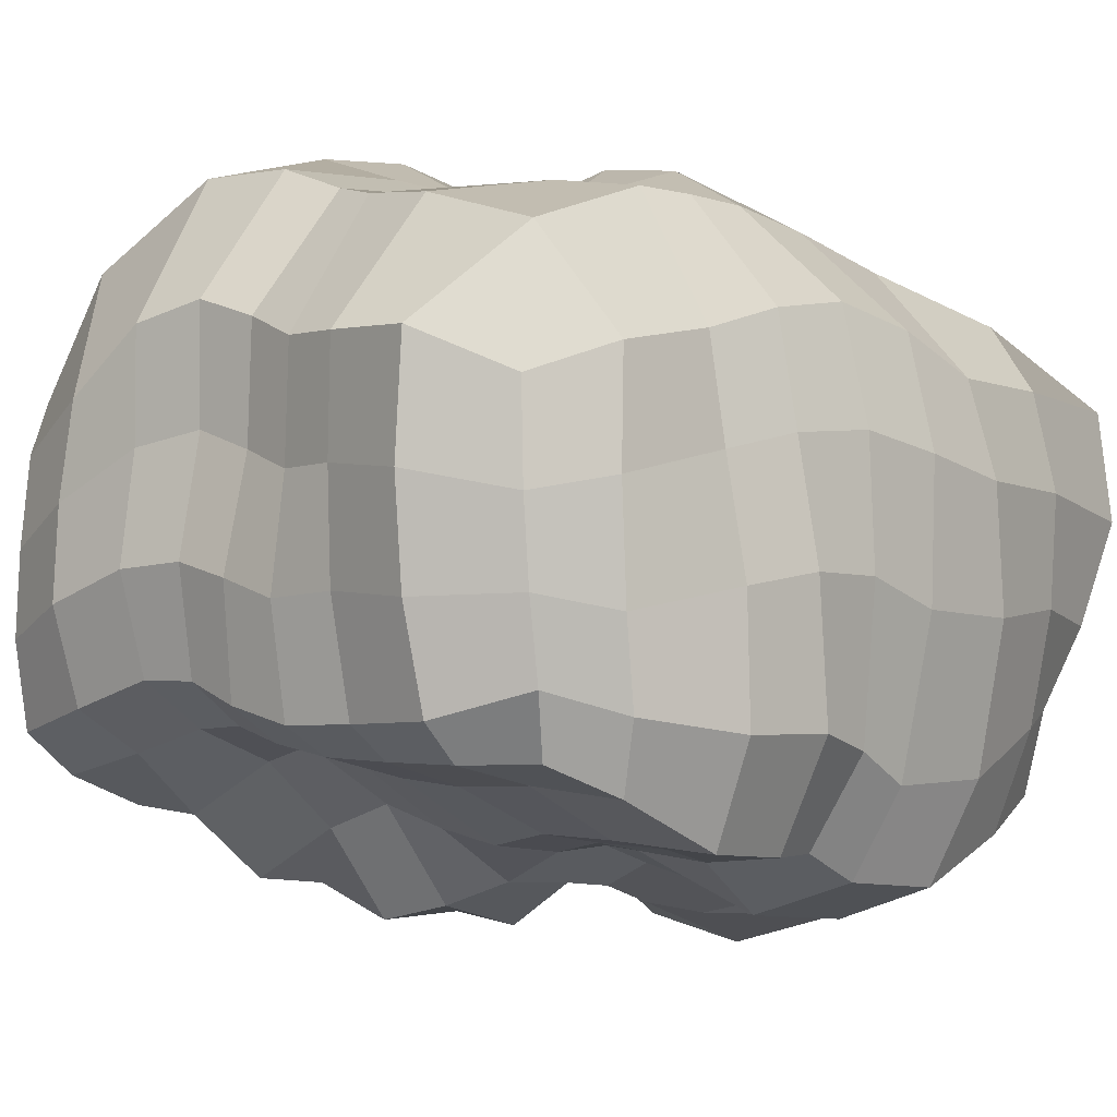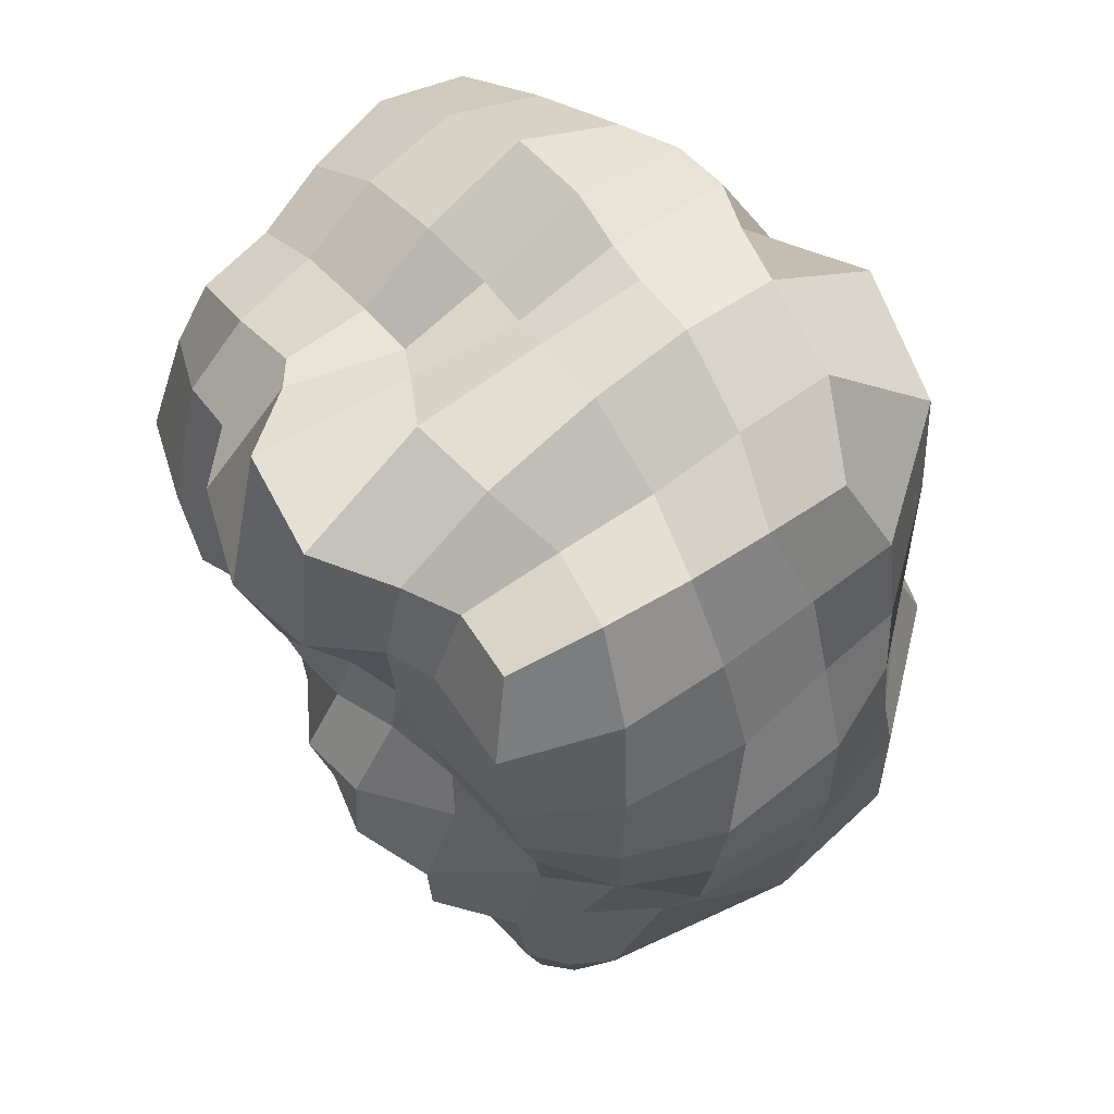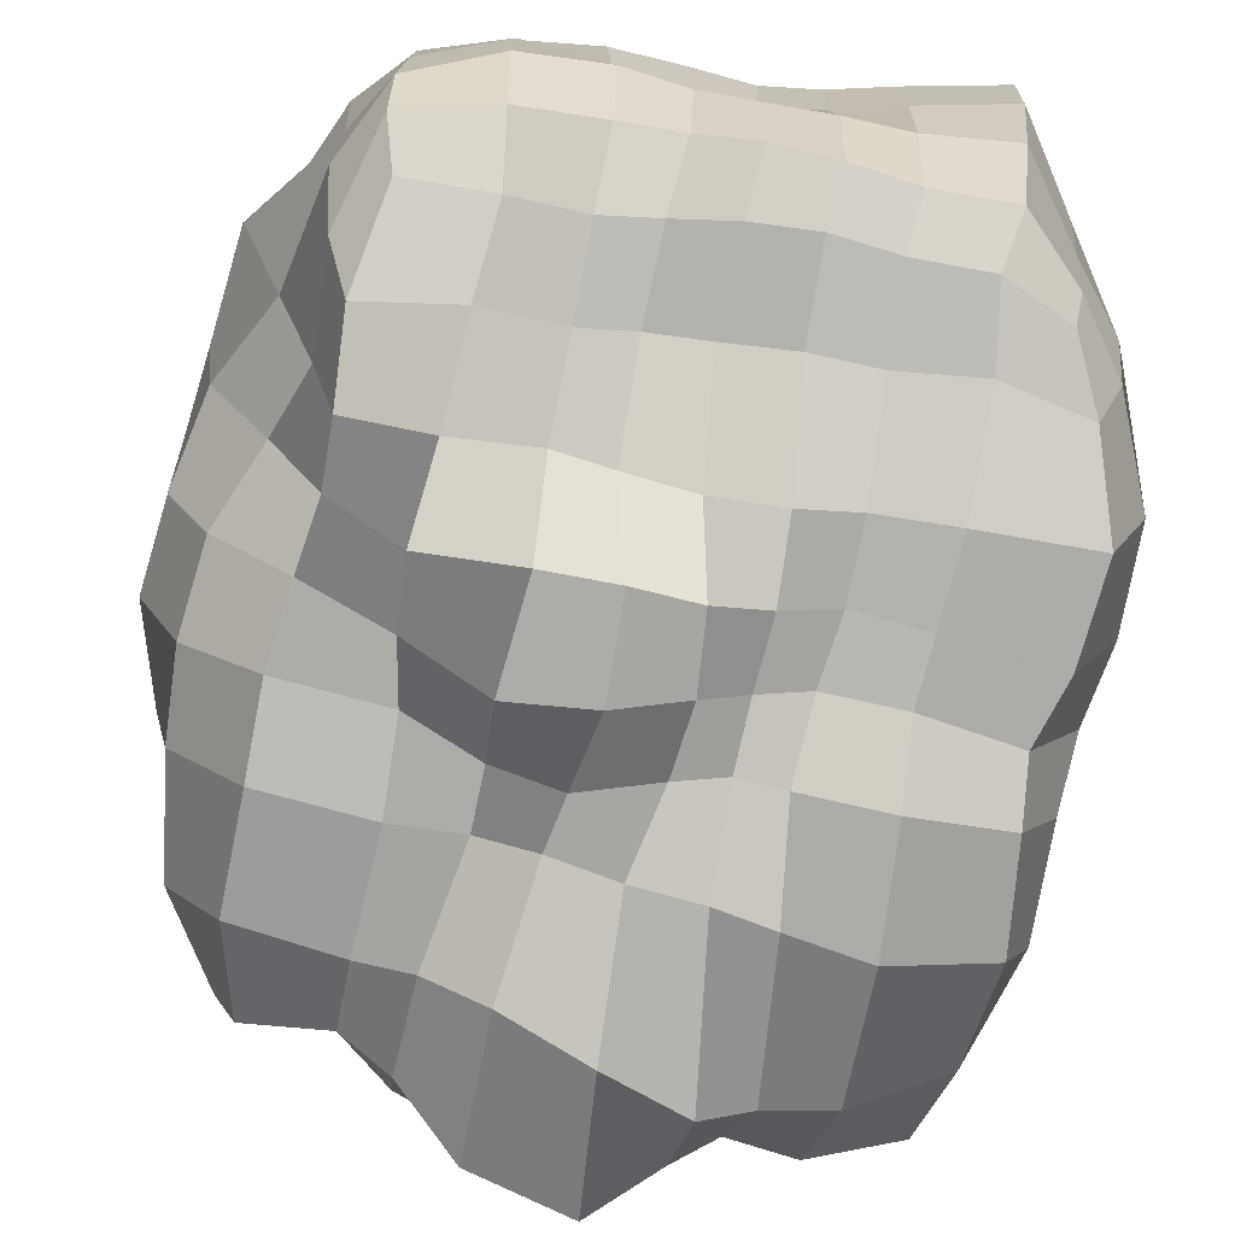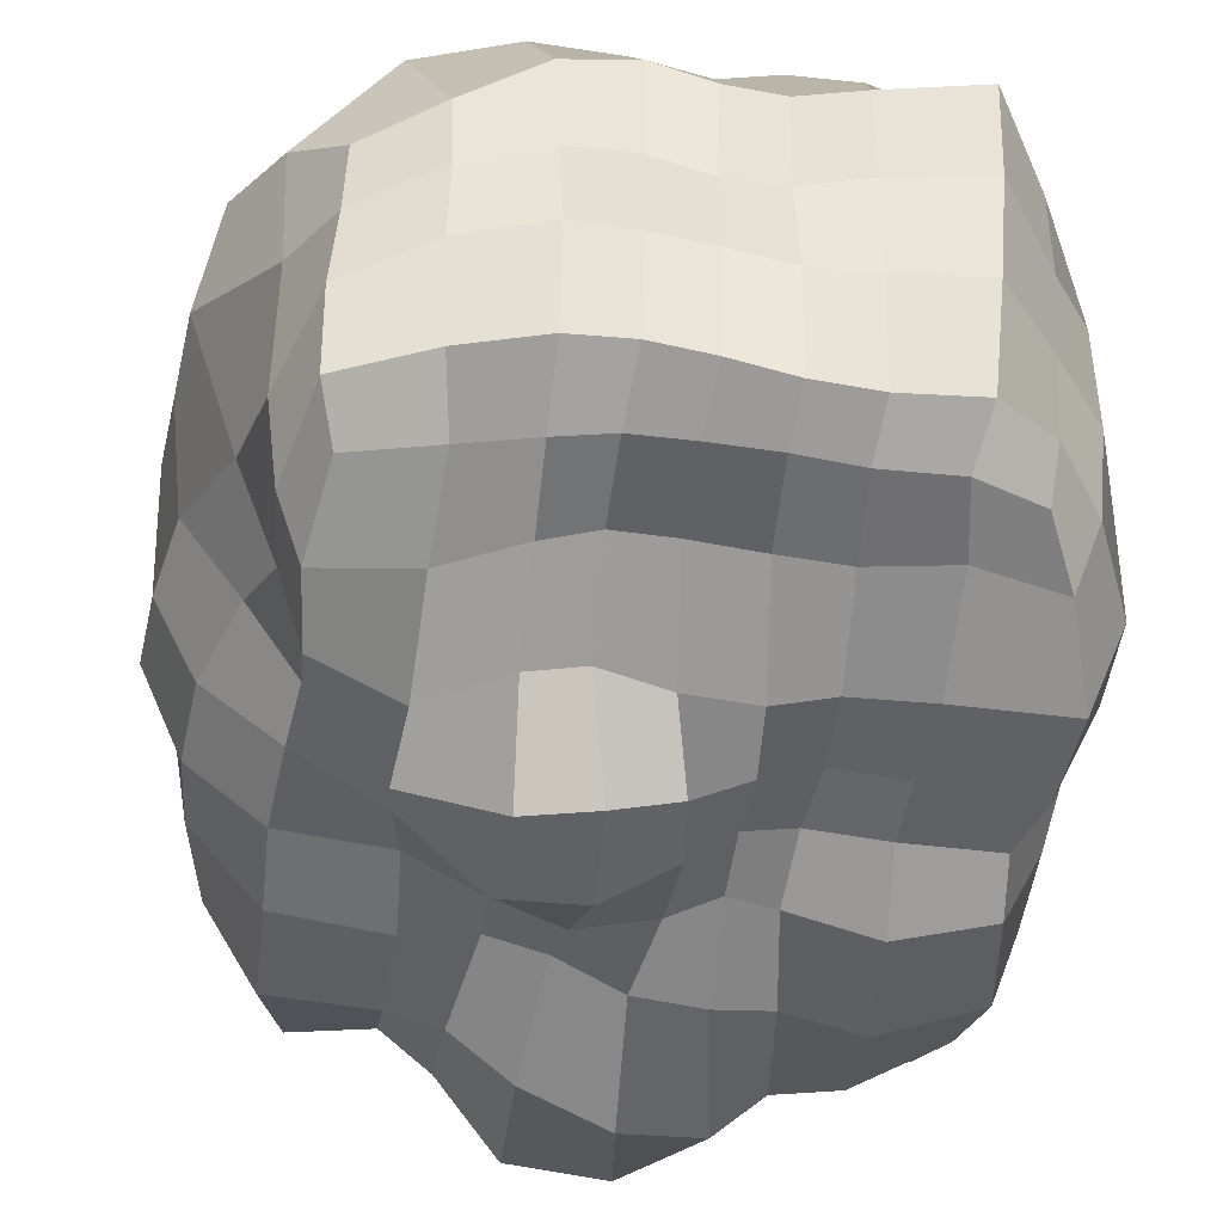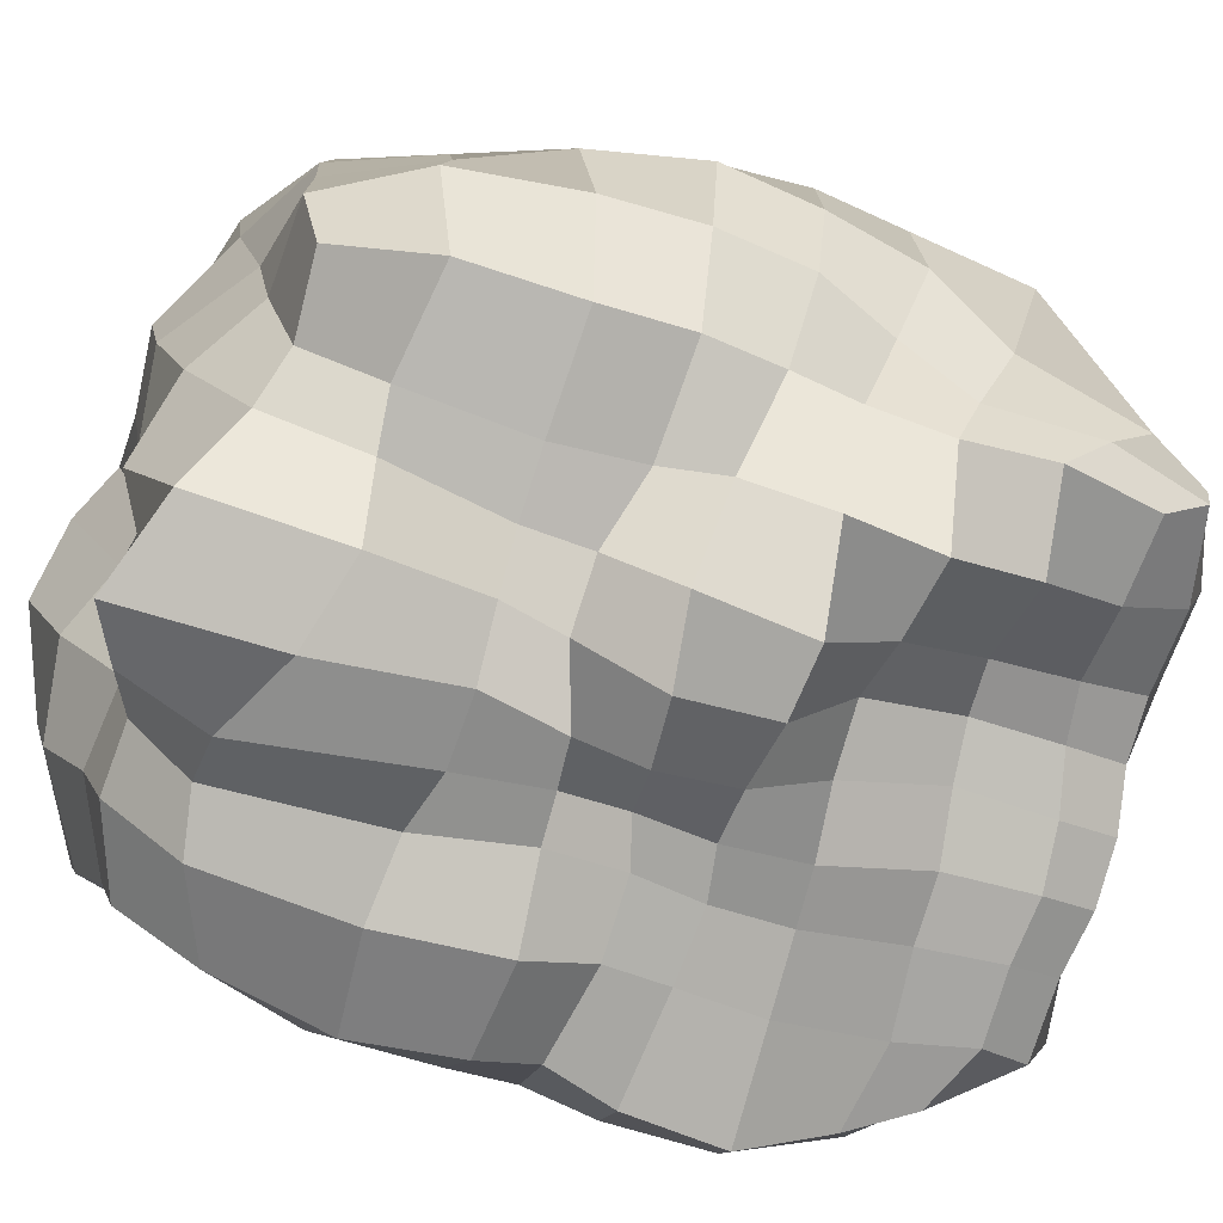
<metadata>
{"format":"obj","ext":"obj","renderer":"f3d","projection":"perspective","resolution":1024,"background":"white","views":[{"elev":-2.4,"azim":-140.0,"up":"+Y"},{"elev":56.4,"azim":54.5,"up":"+Z"},{"elev":-70.8,"azim":168.8,"up":"+Y"},{"elev":-40.8,"azim":173.3,"up":"+Y"},{"elev":-78.4,"azim":72.2,"up":"+Y"}]}
</metadata>
<code>
o Cube
v -0.07376 -0.4518 0.07779
v -0.08756 -0.3705 0.08569
v -0.06913 -0.4422 -0.0753
v -0.07203 -0.3742 -0.08447
v 0.05156 -0.4555 0.07658
v 0.05834 -0.3703 0.0834
v 0.05049 -0.4463 -0.07928
v 0.0517 -0.383 -0.08959
v -0.07571 -0.4605 -0.004228
v -0.08488 -0.3553 -0.005791
v 0.05502 -0.4507 -0.007508
v 0.07089 -0.3573 -0.006619
v -0.07929 -0.4687 0.03227
v 0.06773 -0.3583 0.03286
v -0.0881 -0.3671 0.03357
v 0.05691 -0.4606 0.02875
v -0.08003 -0.3631 -0.04127
v 0.05307 -0.4553 -0.03895
v -0.08158 -0.4589 -0.0416
v 0.0736 -0.3561 -0.04895
v -0.009611 -0.4392 -0.08164
v -0.01288 -0.3604 -0.09168
v -0.01535 -0.4738 0.09413
v -0.01143 -0.3519 0.1044
v -0.01329 -0.3281 -0.005492
v -0.01634 -0.4685 -0.005192
v -0.0137 -0.3303 0.03769
v -0.01042 -0.4746 0.02797
v -0.01109 -0.4565 -0.03748
v -0.0155 -0.3344 -0.04029
v 0.01684 -0.3598 -0.09333
v 0.02192 -0.4616 0.07873
v 0.01829 -0.3246 0.002044
v 0.01654 -0.3332 0.03632
v 0.02063 -0.3205 -0.03862
v 0.01573 -0.4368 -0.07723
v 0.017 -0.3599 0.1043
v 0.01758 -0.4761 -0.001275
v 0.01663 -0.4622 0.0294
v 0.01633 -0.4571 -0.04067
v -0.03764 -0.4421 -0.08161
v -0.04165 -0.3581 0.101
v -0.03696 -0.4611 -0.008129
v -0.03877 -0.4728 0.03244
v -0.03912 -0.4566 -0.03987
v -0.03878 -0.3655 -0.09757
v -0.03998 -0.4505 0.08462
v -0.04466 -0.3258 -0.005699
v -0.04169 -0.3431 0.03816
v -0.04388 -0.3322 -0.04214
v 0.03463 -0.373 -0.09338
v 0.03323 -0.4538 0.0755
v 0.04632 -0.3339 -0.001131
v 0.04511 -0.3305 0.03534
v 0.04798 -0.3258 -0.04239
v 0.03175 -0.4417 -0.07871
v 0.04059 -0.3626 0.09774
v 0.03564 -0.4602 -0.003815
v 0.0321 -0.4638 0.02942
v 0.03474 -0.4679 -0.04246
v -0.07872 -0.3672 -0.06456
v 0.05432 -0.4529 -0.0582
v -0.07576 -0.4486 -0.06093
v 0.06282 -0.3706 -0.07554
v -0.01533 -0.3345 -0.07108
v -0.008803 -0.4419 -0.06061
v 0.02035 -0.3289 -0.07147
v 0.01577 -0.4434 -0.05873
v -0.03831 -0.4471 -0.06269
v -0.04279 -0.3387 -0.07702
v 0.04299 -0.3464 -0.07877
v 0.03357 -0.4542 -0.06191
v -0.07993 -0.4605 -0.01958
v 0.07266 -0.3551 -0.02265
v -0.08419 -0.3582 -0.02574
v 0.05294 -0.4478 -0.02244
v -0.01486 -0.4676 -0.02187
v -0.01418 -0.3344 -0.02349
v 0.01988 -0.3186 -0.01571
v 0.01562 -0.4764 -0.02553
v -0.03894 -0.4589 -0.02309
v -0.0434 -0.3319 -0.02519
v 0.04913 -0.3274 -0.01575
v 0.03664 -0.4698 -0.02238
v -0.08631 -0.3592 0.0146
v 0.05705 -0.4563 0.009252
v -0.07675 -0.4667 0.008657
v 0.06915 -0.3579 0.01023
v -0.01452 -0.4699 0.009846
v -0.01222 -0.3273 0.01472
v 0.01732 -0.3358 0.01716
v 0.01658 -0.4641 0.01496
v -0.03572 -0.4672 0.008583
v -0.0442 -0.3319 0.01788
v 0.04343 -0.3386 0.01247
v 0.03293 -0.4586 0.01021
v -0.07779 -0.4592 0.05894
v 0.06528 -0.3602 0.06004
v -0.08832 -0.368 0.05809
v 0.05709 -0.4619 0.05414
v -0.01364 -0.3372 0.07025
v -0.01171 -0.4849 0.05858
v 0.01488 -0.3281 0.08338
v 0.0211 -0.4661 0.05586
v -0.0429 -0.4671 0.06971
v -0.04296 -0.3428 0.07748
v 0.04783 -0.3366 0.07616
v 0.03317 -0.4616 0.05741
v 0.003442 -0.436 -0.07883
v 0.001685 -0.3565 0.1046
v -0.000658 -0.478 -0.0038
v 0.003889 -0.4662 0.02885
v 0.003694 -0.452 -0.03764
v 0.000593 -0.3562 -0.09202
v 0.007576 -0.4758 0.08653
v 0.00033 -0.3298 -0.00113
v 0.002319 -0.3349 0.03392
v -0.000431 -0.3273 -0.03905
v 0.003931 -0.44 -0.05938
v 0.000392 -0.329 -0.0701
v -0.000321 -0.4729 -0.02441
v -0.00027 -0.3278 -0.01939
v 0.001954 -0.4699 0.01528
v 0.001799 -0.3355 0.01551
v 0.007652 -0.4792 0.05337
v -0.00077 -0.3336 0.07052
v -0.02494 -0.3651 -0.0941
v -0.03056 -0.4569 0.08907
v -0.02791 -0.3239 -0.006918
v -0.02882 -0.3369 0.04045
v -0.02791 -0.3345 -0.04213
v -0.02354 -0.4414 -0.08296
v -0.02587 -0.3527 0.1036
v -0.0264 -0.4606 -0.005149
v -0.02541 -0.4761 0.02861
v -0.02618 -0.4592 -0.03891
v -0.02763 -0.3373 -0.07604
v -0.02381 -0.4457 -0.06275
v -0.02711 -0.3349 -0.02505
v -0.02718 -0.4612 -0.0211
v -0.02933 -0.3262 0.01806
v -0.02571 -0.4647 0.008845
v -0.02693 -0.3412 0.07577
v -0.03098 -0.4788 0.06809
v -0.05427 -0.4424 -0.08181
v -0.0629 -0.3655 0.09693
v -0.05396 -0.4629 -0.008205
v -0.05624 -0.4762 0.03394
v -0.05645 -0.4572 -0.04064
v -0.06052 -0.3665 -0.1023
v -0.05481 -0.4532 0.08515
v -0.06088 -0.3345 -0.00592
v -0.06382 -0.3435 0.0365
v -0.06702 -0.3362 -0.04522
v -0.05694 -0.4464 -0.06462
v -0.06513 -0.3453 -0.0732
v -0.05511 -0.4597 -0.02198
v -0.06269 -0.3347 -0.02414
v -0.05439 -0.4739 0.006717
v -0.06064 -0.3373 0.01453
v -0.05769 -0.4666 0.06707
v -0.06799 -0.3516 0.07465
v -0.08178 -0.4158 0.08804
v -0.07153 -0.4122 -0.08177
v 0.05384 -0.4194 -0.09126
v 0.05807 -0.4119 0.08283
v 0.08135 -0.4181 -0.007542
v -0.09138 -0.4078 -0.004581
v -0.09321 -0.415 0.03825
v 0.07765 -0.4092 0.03836
v 0.06722 -0.4205 -0.04862
v -0.08819 -0.4104 -0.04093
v -0.01185 -0.4069 0.09488
v -0.01124 -0.4087 -0.09706
v 0.01935 -0.4092 0.1024
v 0.0156 -0.4065 -0.09811
v -0.03883 -0.4117 -0.09744
v -0.03885 -0.4123 0.104
v 0.03866 -0.4075 0.08816
v 0.03479 -0.4128 -0.09803
v 0.06197 -0.431 -0.07565
v -0.08235 -0.4155 -0.0683
v -0.09008 -0.4073 -0.021
v 0.07698 -0.4177 -0.02919
v 0.08357 -0.4166 0.0138
v -0.09294 -0.4138 0.01248
v -0.08797 -0.4126 0.06518
v 0.06857 -0.4098 0.05992
v 0.001449 -0.4054 -0.09625
v -0.000485 -0.4086 0.1003
v -0.02366 -0.4079 0.09738
v -0.02448 -0.4128 -0.09804
v -0.05811 -0.4131 -0.09969
v -0.06019 -0.4139 0.101
v -0.07107 -0.4291 -0.07877
v 0.0536 -0.4377 -0.08829
v 0.05671 -0.4339 0.08266
v 0.07176 -0.4382 -0.008253
v -0.08753 -0.4409 -0.002957
v -0.08733 -0.447 0.03788
v 0.07294 -0.4385 0.03339
v 0.05856 -0.4396 -0.04273
v -0.09031 -0.4372 -0.04279
v -0.01463 -0.4338 0.09183
v -0.01097 -0.4321 -0.09456
v 0.02088 -0.438 0.09367
v 0.01529 -0.4274 -0.0921
v -0.03903 -0.4352 -0.09262
v -0.03835 -0.4303 0.08921
v 0.03666 -0.4307 0.08354
v 0.03375 -0.4329 -0.09239
v 0.05951 -0.4437 -0.06656
v -0.08111 -0.4339 -0.06471
v -0.09094 -0.4373 -0.01957
v 0.06429 -0.433 -0.02585
v 0.07386 -0.4404 0.01218
v -0.08617 -0.4478 0.01186
v -0.08363 -0.4373 0.06407
v 0.06914 -0.4367 0.06105
v 0.001769 -0.4276 -0.0925
v 0.001422 -0.4424 0.09868
v -0.02543 -0.4284 0.08686
v -0.02473 -0.4355 -0.09449
v -0.05695 -0.4346 -0.09278
v -0.05683 -0.4332 0.09089
v -0.07618 -0.4336 0.08173
v -0.08788 -0.3936 0.0909
v -0.07225 -0.3947 -0.0842
v 0.05235 -0.4015 -0.09144
v 0.05892 -0.3918 0.0842
v 0.08264 -0.3848 -0.007242
v -0.09133 -0.3802 -0.006421
v -0.09287 -0.3877 0.03633
v 0.07152 -0.3812 0.03498
v 0.07773 -0.3902 -0.05313
v -0.08264 -0.3854 -0.03983
v -0.01054 -0.3826 0.105
v -0.01182 -0.385 -0.09165
v 0.01846 -0.3844 0.1065
v 0.01599 -0.3835 -0.09422
v -0.03885 -0.3891 -0.09822
v -0.04067 -0.3864 0.1143
v 0.04019 -0.3862 0.09497
v 0.03424 -0.3934 -0.09715
v 0.06164 -0.3983 -0.07533
v -0.0818 -0.3915 -0.06892
v -0.08762 -0.3816 -0.02434
v 0.08047 -0.3861 -0.02698
v 0.08111 -0.3829 0.01511
v -0.09307 -0.3836 0.0135
v -0.09021 -0.3888 0.06374
v 0.06748 -0.3843 0.06138
v 0.000932 -0.3807 -0.09153
v 0.00065 -0.3835 0.1048
v -0.02303 -0.3831 0.111
v -0.02441 -0.3893 -0.09454
v -0.05944 -0.3911 -0.103
v -0.06305 -0.3903 0.1055
f 246 61 4 228
f 244 51 8 229
f 252 98 6 230
f 258 146 2 227
f 108 100 5 52
f 162 99 2 146
f 158 75 10 152
f 84 76 11 58
f 248 74 12 231
f 250 85 10 232
f 251 99 15 233
f 160 85 15 153
f 96 86 16 59
f 249 88 14 234
f 245 64 20 235
f 72 62 18 60
f 156 61 17 154
f 247 75 17 236
f 120 65 30 118
f 138 66 29 136
f 142 89 28 135
f 124 90 27 117
f 140 77 26 134
f 122 78 25 116
f 126 101 24 110
f 144 102 23 128
f 254 110 24 237
f 256 127 22 238
f 243 57 37 239
f 107 103 37 57
f 83 79 33 53
f 95 91 34 54
f 71 67 35 55
f 119 68 40 113
f 123 92 39 112
f 121 80 38 111
f 125 104 32 115
f 253 114 31 240
f 257 150 46 241
f 161 105 47 151
f 157 81 43 147
f 159 93 44 148
f 155 69 45 149
f 137 70 50 131
f 141 94 49 130
f 139 82 48 129
f 143 106 42 133
f 255 133 42 242
f 64 71 55 20
f 88 95 54 14
f 74 83 53 12
f 98 107 57 6
f 230 6 57 243
f 68 72 60 40
f 92 96 59 39
f 80 84 58 38
f 104 108 52 32
f 240 31 51 244
f 36 56 72 68
f 8 51 71 64
f 127 46 70 137
f 145 41 69 155
f 109 36 68 119
f 51 31 67 71
f 132 21 66 138
f 114 22 65 120
f 150 4 61 156
f 56 7 62 72
f 229 8 64 245
f 236 17 61 246
f 40 60 84 80
f 20 55 83 74
f 131 50 82 139
f 149 45 81 157
f 113 40 80 121
f 55 35 79 83
f 118 30 78 122
f 136 29 77 140
f 232 10 75 247
f 235 20 74 248
f 60 18 76 84
f 154 17 75 158
f 38 58 96 92
f 12 53 95 88
f 129 48 94 141
f 147 43 93 159
f 111 38 92 123
f 53 33 91 95
f 116 25 90 124
f 134 26 89 142
f 231 12 88 249
f 58 11 86 96
f 152 10 85 160
f 233 15 85 250
f 39 59 108 104
f 14 54 107 98
f 130 49 106 143
f 148 44 105 161
f 112 39 104 125
f 54 34 103 107
f 135 28 102 144
f 117 27 101 126
f 227 2 99 251
f 153 15 99 162
f 59 16 100 108
f 234 14 98 252
f 34 117 126 103
f 28 112 125 102
f 33 116 124 91
f 26 111 123 89
f 35 118 122 79
f 29 113 121 77
f 31 114 120 67
f 21 109 119 66
f 238 22 114 253
f 102 125 115 23
f 77 121 111 26
f 89 123 112 28
f 66 119 113 29
f 239 37 110 254
f 103 126 110 37
f 79 122 116 33
f 91 124 117 34
f 67 120 118 35
f 44 135 144 105
f 27 130 143 101
f 43 134 142 93
f 25 129 141 90
f 45 136 140 81
f 30 131 139 78
f 41 132 138 69
f 22 127 137 65
f 237 24 133 255
f 101 143 133 24
f 78 139 129 25
f 90 141 130 27
f 65 137 131 30
f 241 46 127 256
f 105 144 128 47
f 81 140 134 43
f 93 142 135 44
f 69 138 136 45
f 49 153 162 106
f 13 148 161 97
f 48 152 160 94
f 9 147 159 87
f 50 154 158 82
f 19 149 157 73
f 46 150 156 70
f 3 145 155 63
f 63 155 149 19
f 87 159 148 13
f 73 157 147 9
f 97 161 151 1
f 228 4 150 257
f 70 156 154 50
f 94 160 153 49
f 82 158 152 48
f 106 162 146 42
f 242 42 146 258
f 209 178 194 225
f 195 164 193 224
f 208 177 192 223
f 204 173 191 222
f 206 175 190 221
f 205 174 189 220
f 201 170 188 219
f 226 163 187 218
f 200 169 186 217
f 198 167 185 216
f 202 171 184 215
f 199 168 183 214
f 203 172 182 213
f 196 165 181 212
f 207 176 180 211
f 197 166 179 210
f 222 191 178 209
f 224 193 177 208
f 220 189 176 207
f 210 179 175 206
f 223 192 174 205
f 221 190 173 204
f 214 183 172 203
f 212 181 171 202
f 216 185 170 201
f 218 187 169 200
f 217 186 168 199
f 215 184 167 198
f 225 194 163 226
f 219 188 166 197
f 211 180 165 196
f 213 182 164 195
f 63 213 195 3
f 56 211 196 7
f 100 219 197 5
f 151 225 226 1
f 76 215 198 11
f 87 217 199 9
f 97 218 200 13
f 86 216 201 16
f 62 212 202 18
f 73 214 203 19
f 115 221 204 23
f 132 223 205 21
f 52 210 206 32
f 109 220 207 36
f 145 224 208 41
f 128 222 209 47
f 5 197 210 52
f 36 207 211 56
f 7 196 212 62
f 19 203 213 63
f 9 199 214 73
f 18 202 215 76
f 11 198 216 86
f 13 200 217 87
f 1 226 218 97
f 16 201 219 100
f 21 205 220 109
f 32 206 221 115
f 23 204 222 128
f 41 208 223 132
f 3 195 224 145
f 47 209 225 151
f 178 242 258 194
f 164 228 257 193
f 177 241 256 192
f 173 237 255 191
f 175 239 254 190
f 174 238 253 189
f 170 234 252 188
f 163 227 251 187
f 169 233 250 186
f 167 231 249 185
f 171 235 248 184
f 168 232 247 183
f 172 236 246 182
f 165 229 245 181
f 176 240 244 180
f 166 230 243 179
f 191 255 242 178
f 193 257 241 177
f 189 253 240 176
f 179 243 239 175
f 192 256 238 174
f 190 254 237 173
f 183 247 236 172
f 181 245 235 171
f 185 249 234 170
f 187 251 233 169
f 186 250 232 168
f 184 248 231 167
f 194 258 227 163
f 188 252 230 166
f 180 244 229 165
f 182 246 228 164

</code>
